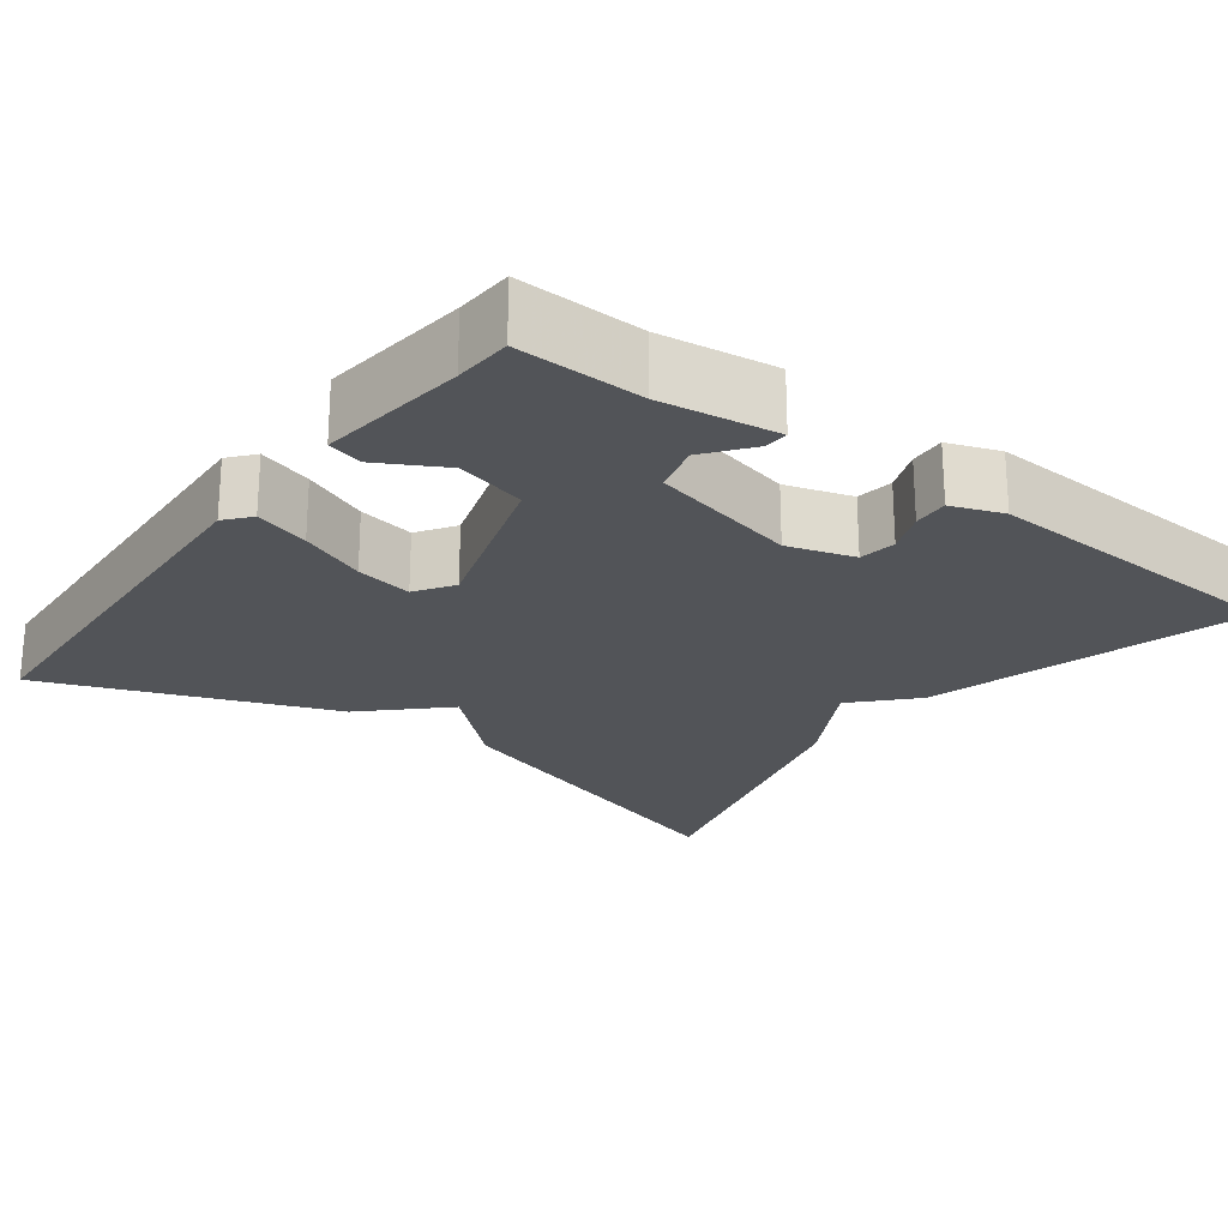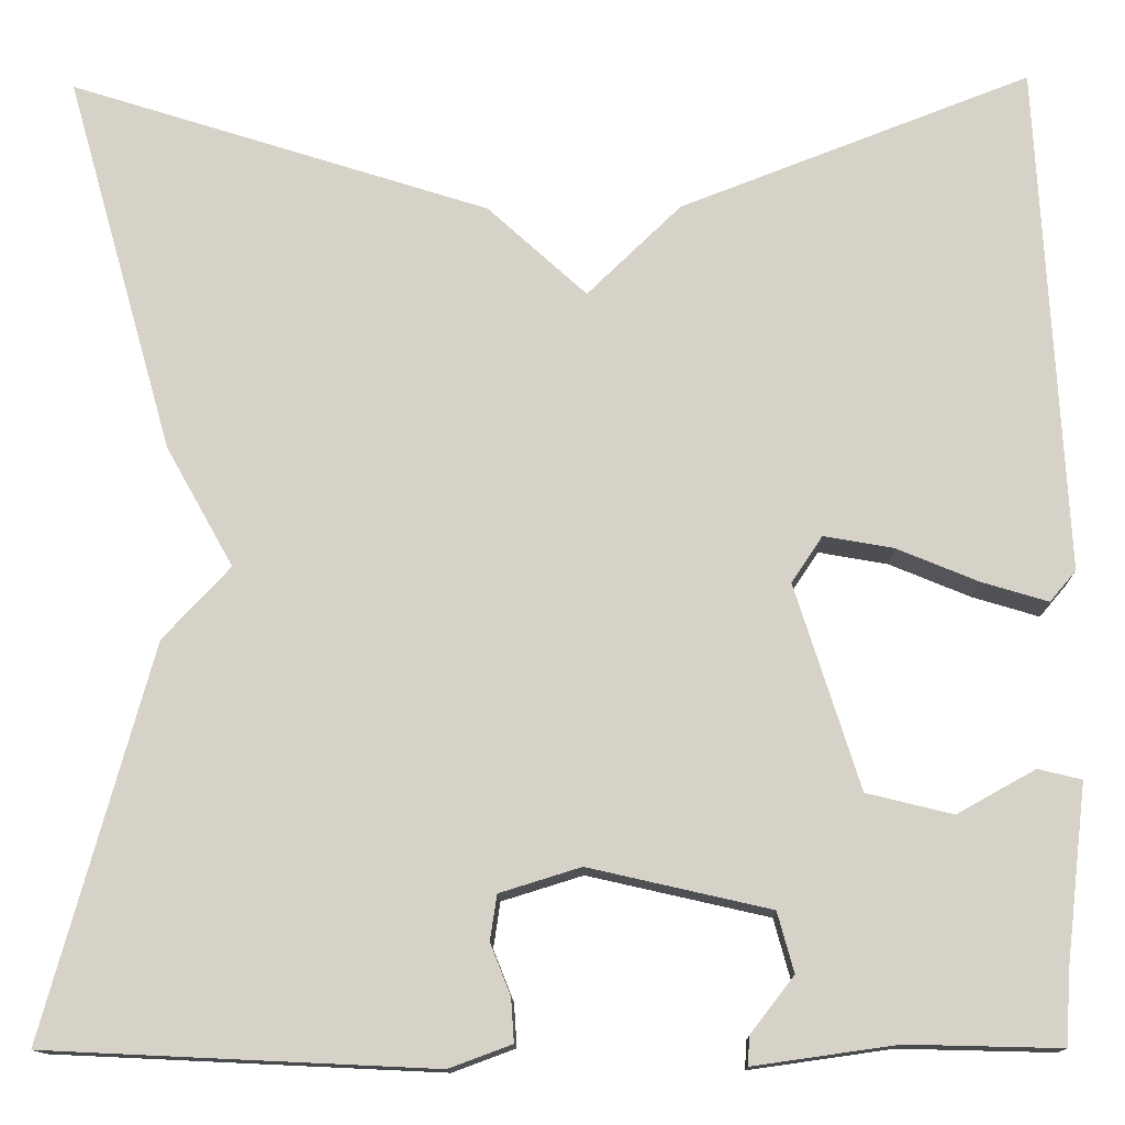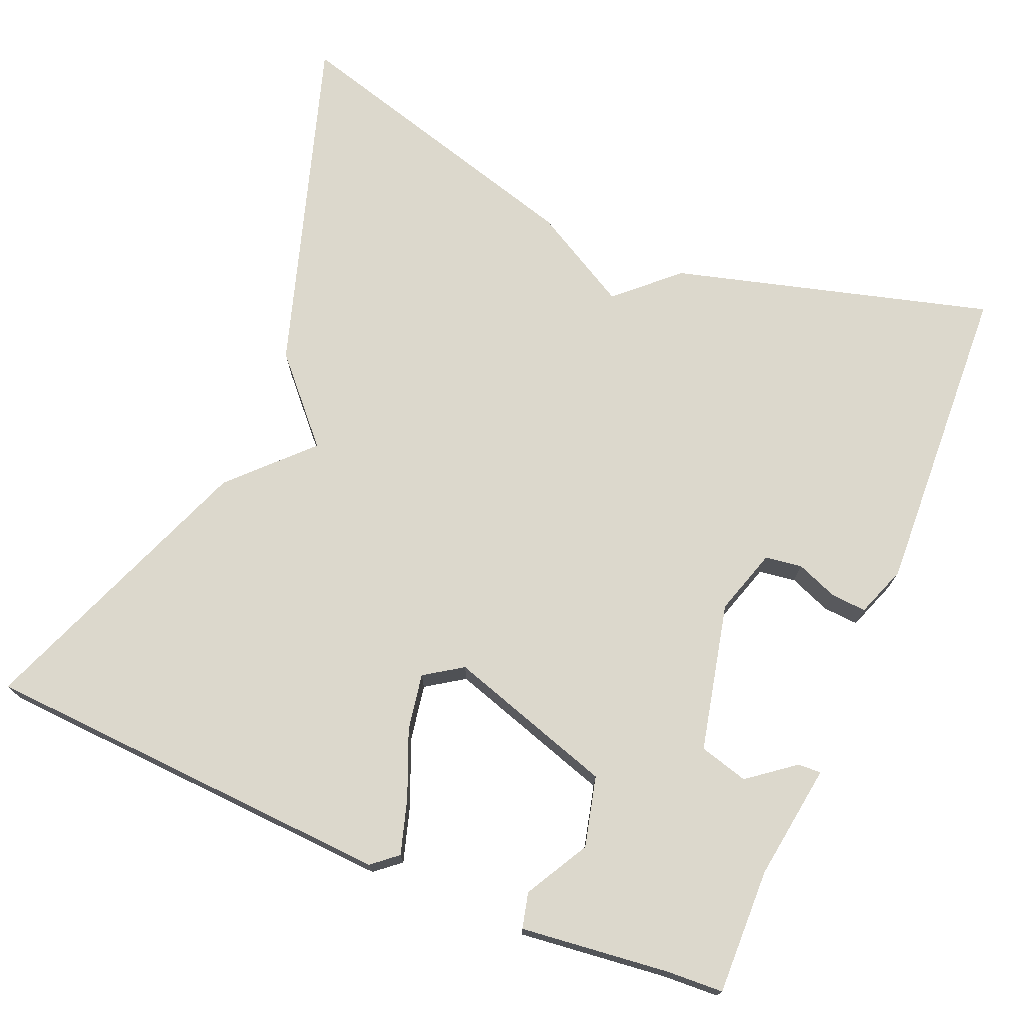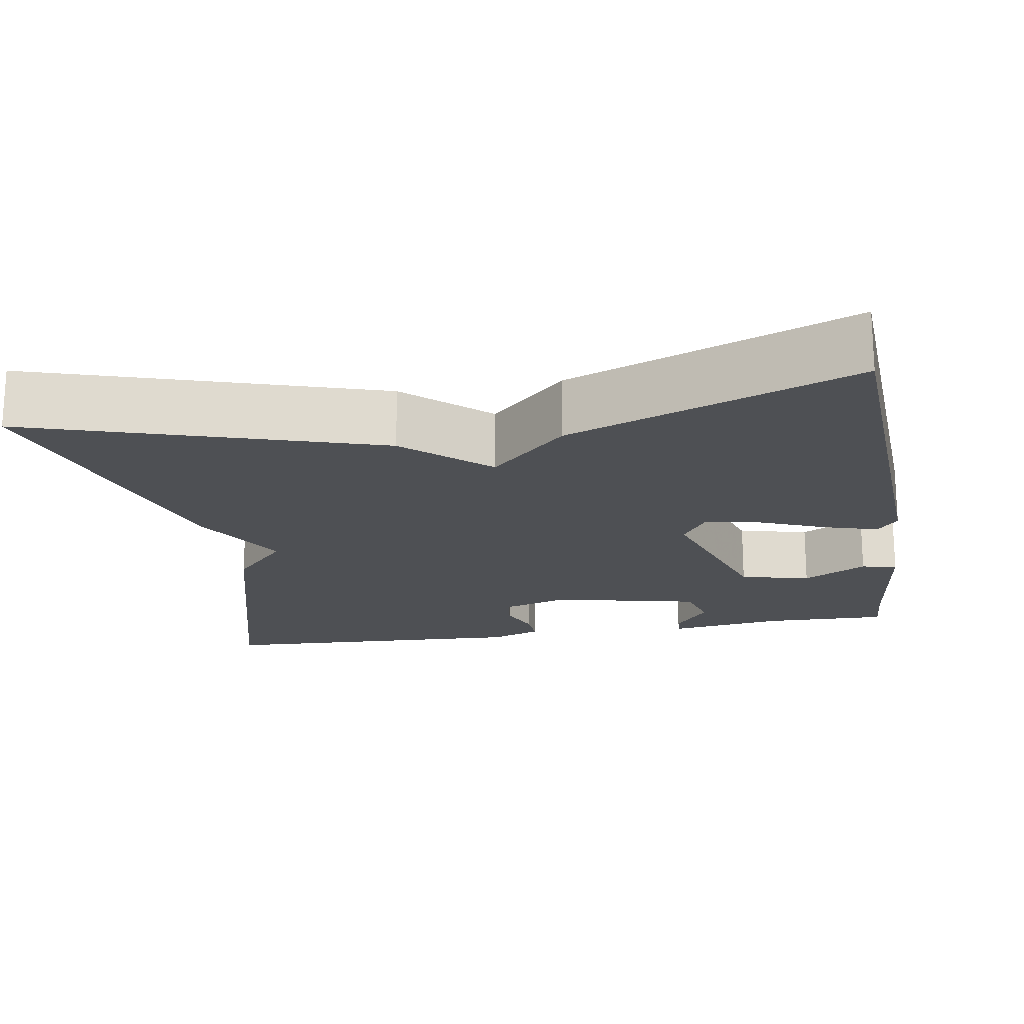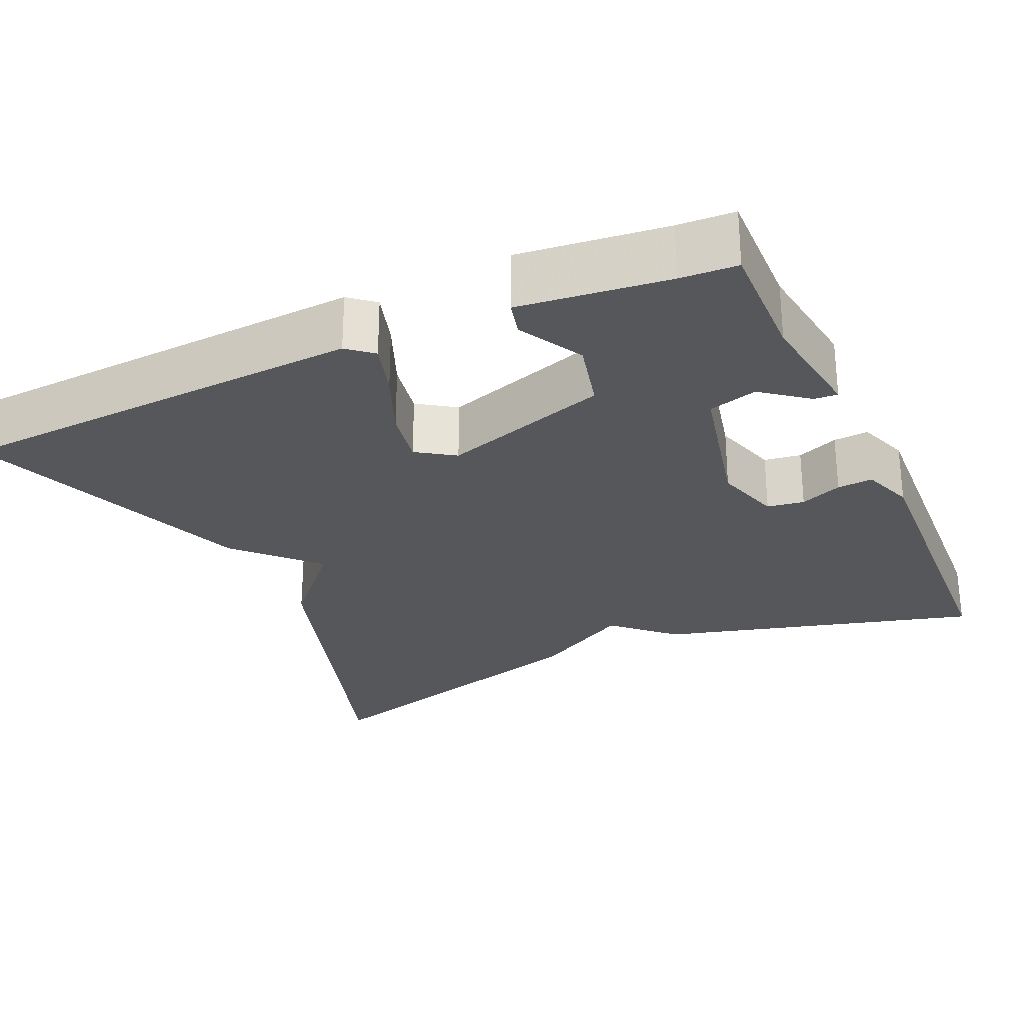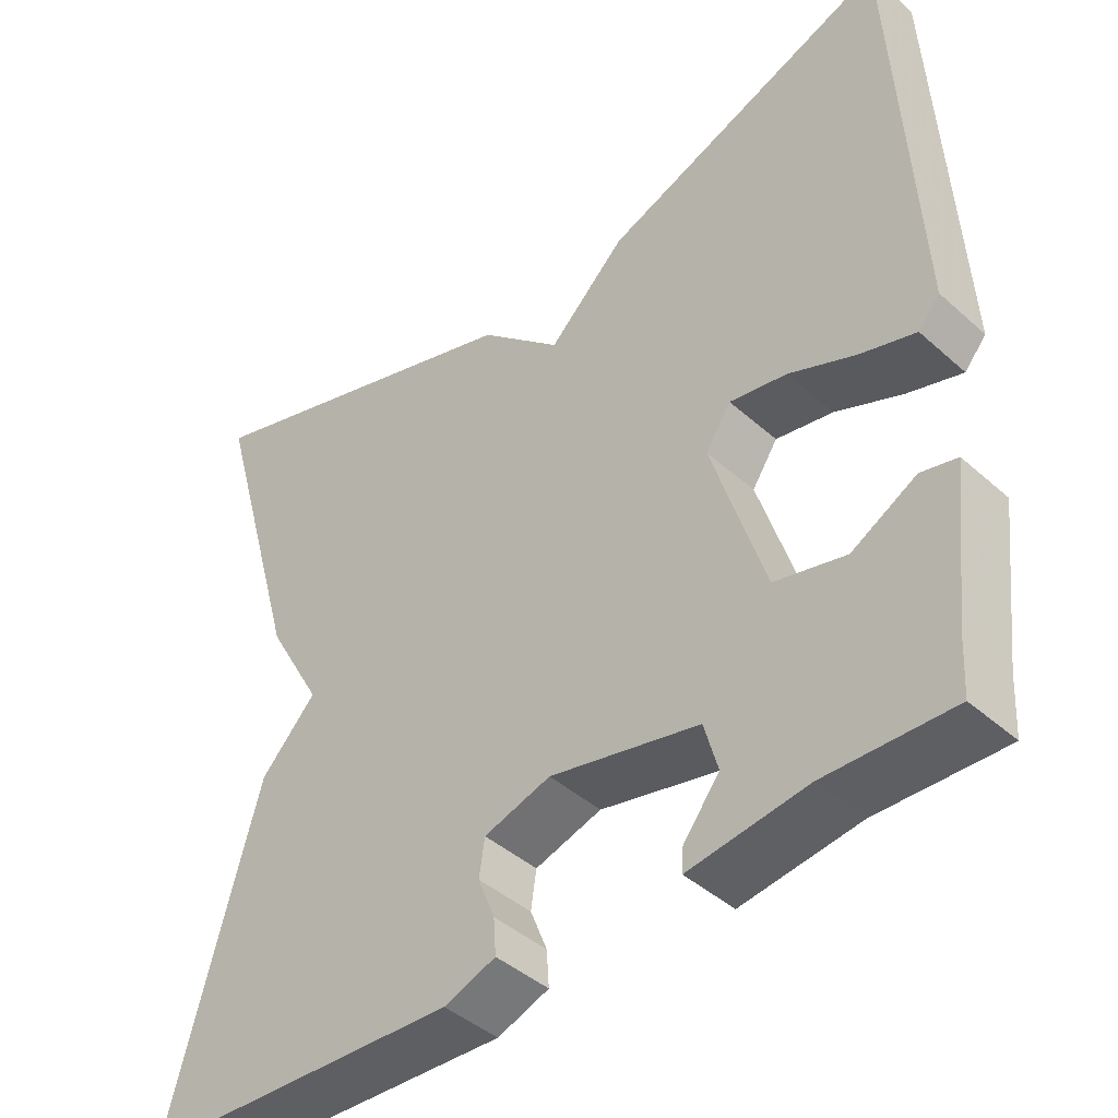
<metadata>
{"format":"obj","ext":"obj","renderer":"f3d","projection":"perspective","resolution":1024,"background":"white","views":[{"elev":-22.9,"azim":143.0,"up":"+Y"},{"elev":-13.4,"azim":1.4,"up":"+Z"},{"elev":72.7,"azim":112.9,"up":"+Y"},{"elev":-18.6,"azim":9.7,"up":"+Y"},{"elev":-27.3,"azim":114.4,"up":"+Y"},{"elev":-42.9,"azim":43.5,"up":"+Z"}]}
</metadata>
<code>
v -0.5 0.07 -0.5
v -0.388 0.07 -0.095
v -0.318 0.07 -0.02
v -0.388 0.07 0.105
v -0.5 0.07 0.5
v -0.063 0.07 0.36
v 0.04 0.07 0.266
v 0.137 0.07 0.36
v 0.5 0.07 0.5
v 0.528 0.07 -0.029
v 0.501 0.07 -0.061
v 0.432 0.07 -0.04
v 0.348 0.07 -0.005
v 0.276 0.07 0.008
v 0.244 0.07 -0.04
v 0.311 0.07 -0.252
v 0.4 0.07 -0.274
v 0.481 0.07 -0.229
v 0.526 0.07 -0.24
v 0.504 0.07 -0.428
v 0.5 0.07 -0.5
v 0.341 0.07 -0.496
v 0.193 0.07 -0.517
v 0.195 0.07 -0.487
v 0.24 0.07 -0.429
v 0.223 0.07 -0.367
v 0.035 0.07 -0.324
v -0.049 0.07 -0.35
v -0.056 0.07 -0.397
v -0.035 0.07 -0.45
v -0.032 0.07 -0.495
v -0.097 0.07 -0.519
v -0.5 0 -0.5
v -0.388 0 -0.095
v -0.318 0 -0.02
v -0.388 0 0.105
v -0.5 0 0.5
v -0.063 0 0.36
v 0.04 0 0.266
v 0.137 0 0.36
v 0.5 0 0.5
v 0.528 0 -0.029
v 0.501 0 -0.061
v 0.432 0 -0.04
v 0.348 0 -0.005
v 0.276 0 0.008
v 0.244 0 -0.04
v 0.311 0 -0.252
v 0.4 0 -0.274
v 0.481 0 -0.229
v 0.526 0 -0.24
v 0.504 0 -0.428
v 0.5 0 -0.5
v 0.341 0 -0.496
v 0.193 0 -0.517
v 0.195 0 -0.487
v 0.24 0 -0.429
v 0.223 0 -0.367
v 0.035 0 -0.324
v -0.049 0 -0.35
v -0.056 0 -0.397
v -0.035 0 -0.45
v -0.032 0 -0.495
v -0.097 0 -0.519
f 1 2 3
f 32 1 3
f 31 32 3
f 30 31 3
f 29 30 3
f 5 6 7
f 4 5 7
f 3 4 7
f 29 3 7
f 28 29 7
f 7 8 9
f 28 7 9
f 27 28 9
f 22 23 24 25
f 22 25 26
f 21 22 26
f 20 21 26
f 17 18 19 20
f 20 26 27
f 17 20 27
f 16 17 27
f 11 12 13
f 10 11 13
f 9 10 13
f 9 13 14
f 27 9 14 15
f 15 16 27
f 35 34 33
f 35 33 64
f 35 64 63
f 35 63 62
f 35 62 61
f 39 38 37
f 39 37 36
f 39 36 35
f 39 35 61
f 39 61 60
f 41 40 39
f 41 39 60
f 41 60 59
f 57 56 55 54
f 58 57 54
f 58 54 53
f 58 53 52
f 52 51 50 49
f 59 58 52
f 59 52 49
f 59 49 48
f 45 44 43
f 45 43 42
f 45 42 41
f 46 45 41
f 47 46 41 59
f 59 48 47
f 1 33 34 2
f 2 34 35 3
f 3 35 36 4
f 4 36 37 5
f 5 37 38 6
f 6 38 39 7
f 7 39 40 8
f 8 40 41 9
f 9 41 42 10
f 10 42 43 11
f 11 43 44 12
f 12 44 45 13
f 13 45 46 14
f 14 46 47 15
f 15 47 48 16
f 16 48 49 17
f 17 49 50 18
f 18 50 51 19
f 19 51 52 20
f 20 52 53 21
f 21 53 54 22
f 22 54 55 23
f 23 55 56 24
f 24 56 57 25
f 25 57 58 26
f 26 58 59 27
f 27 59 60 28
f 28 60 61 29
f 29 61 62 30
f 30 62 63 31
f 31 63 64 32
f 32 64 33 1

</code>
